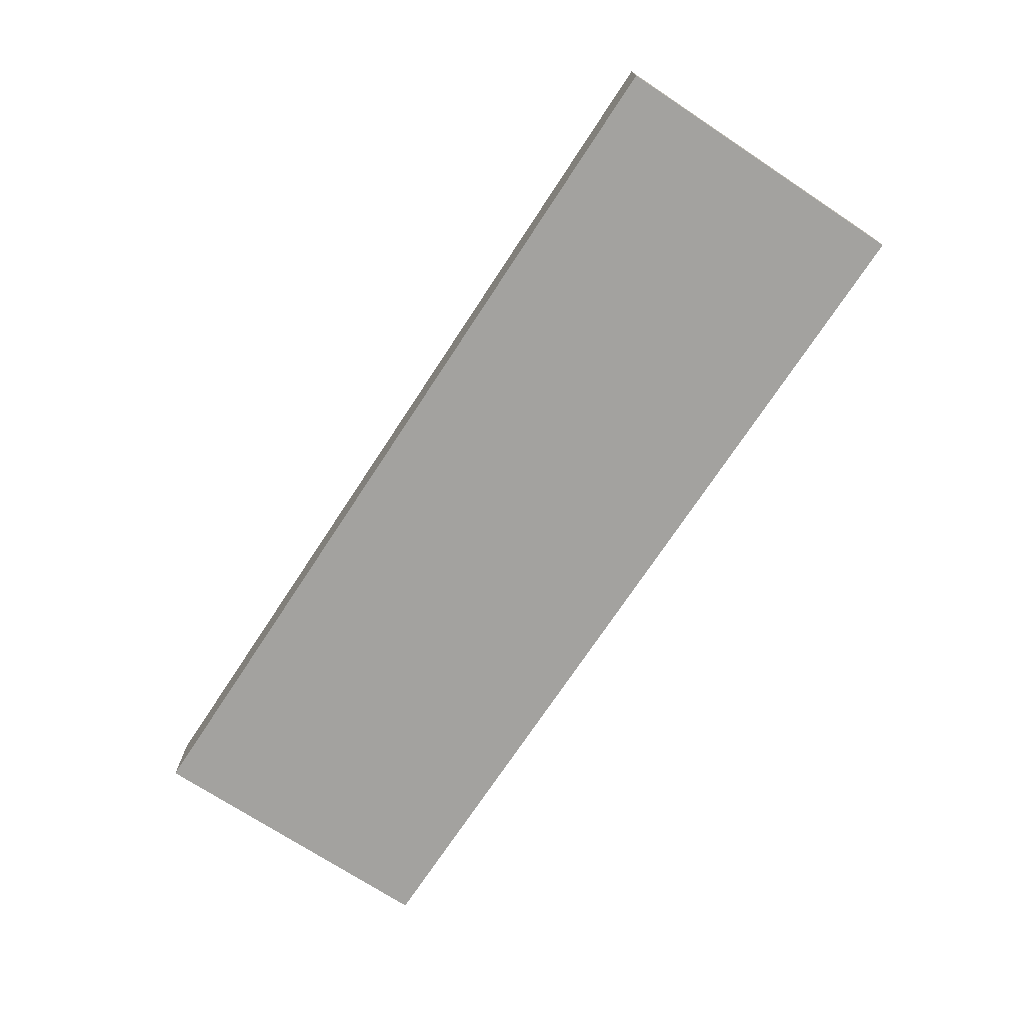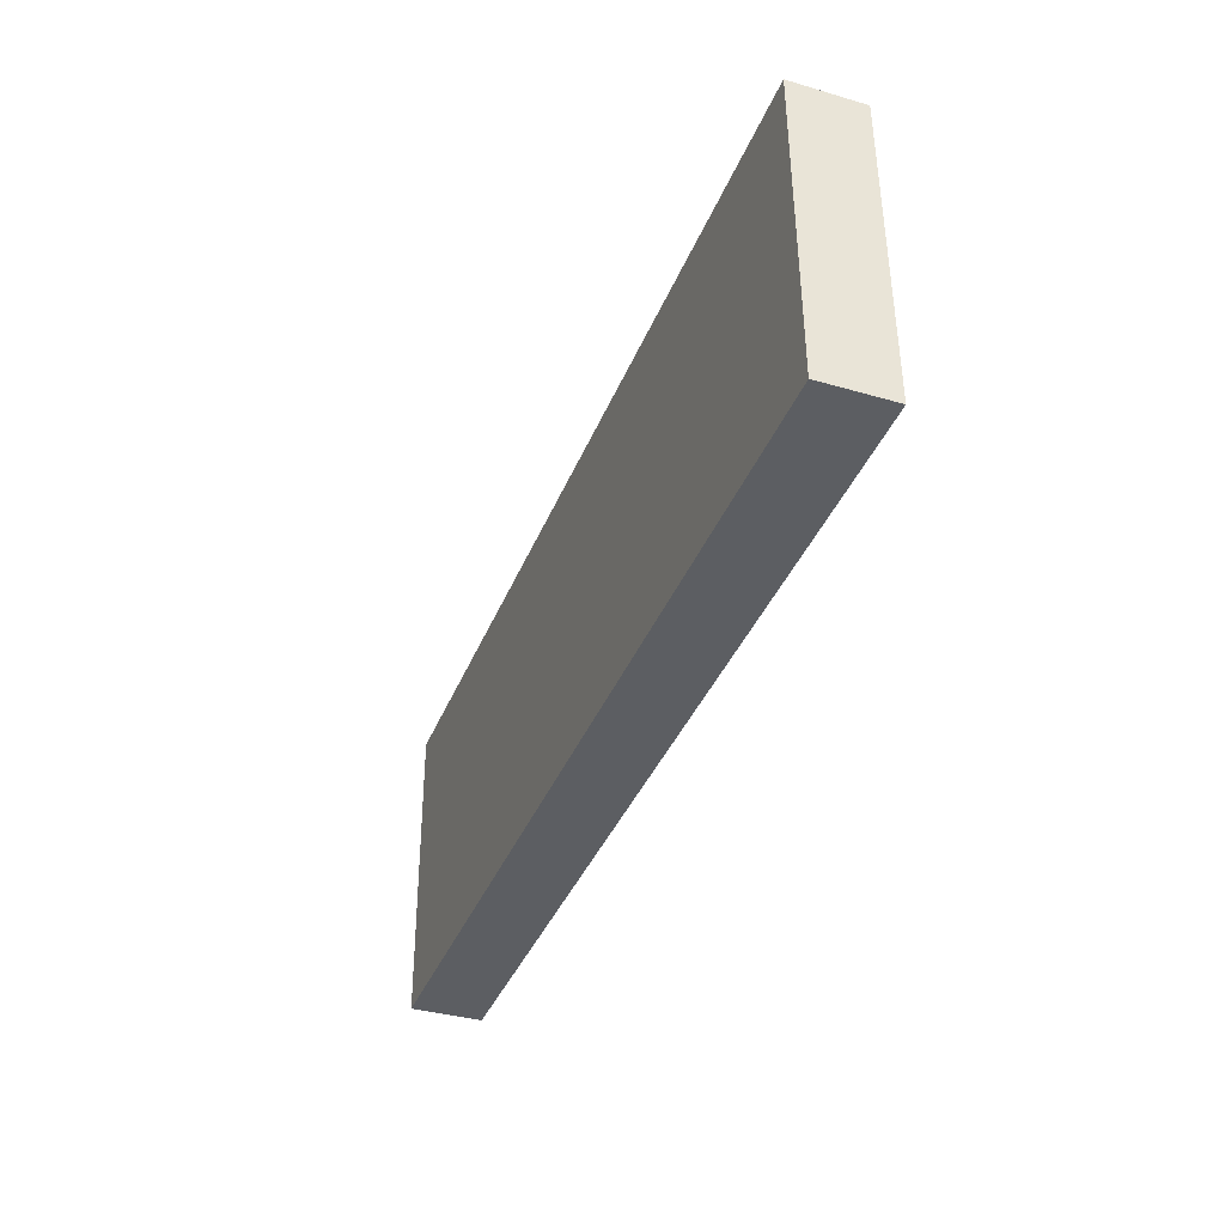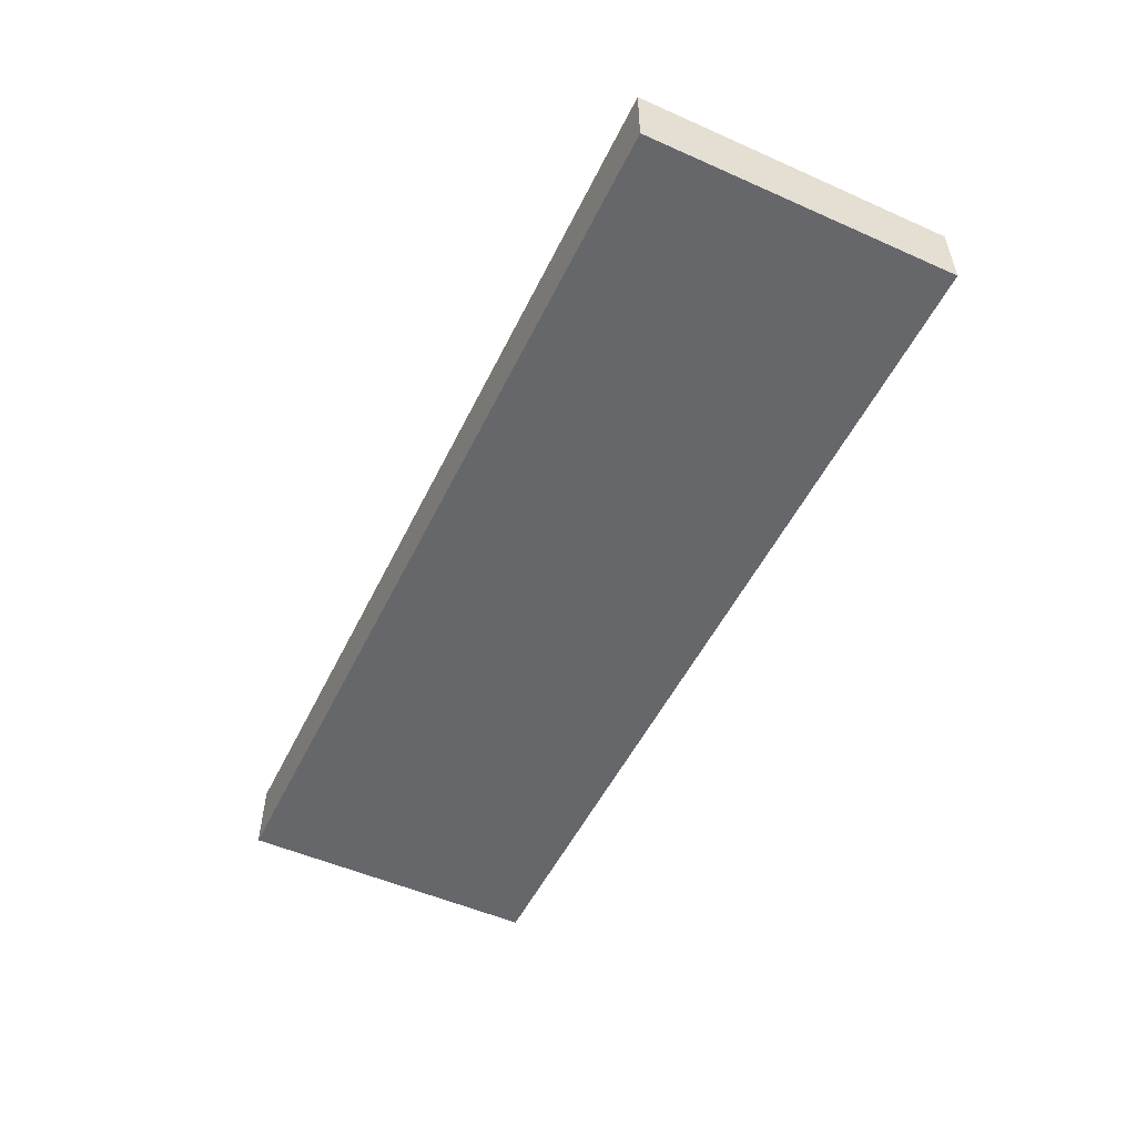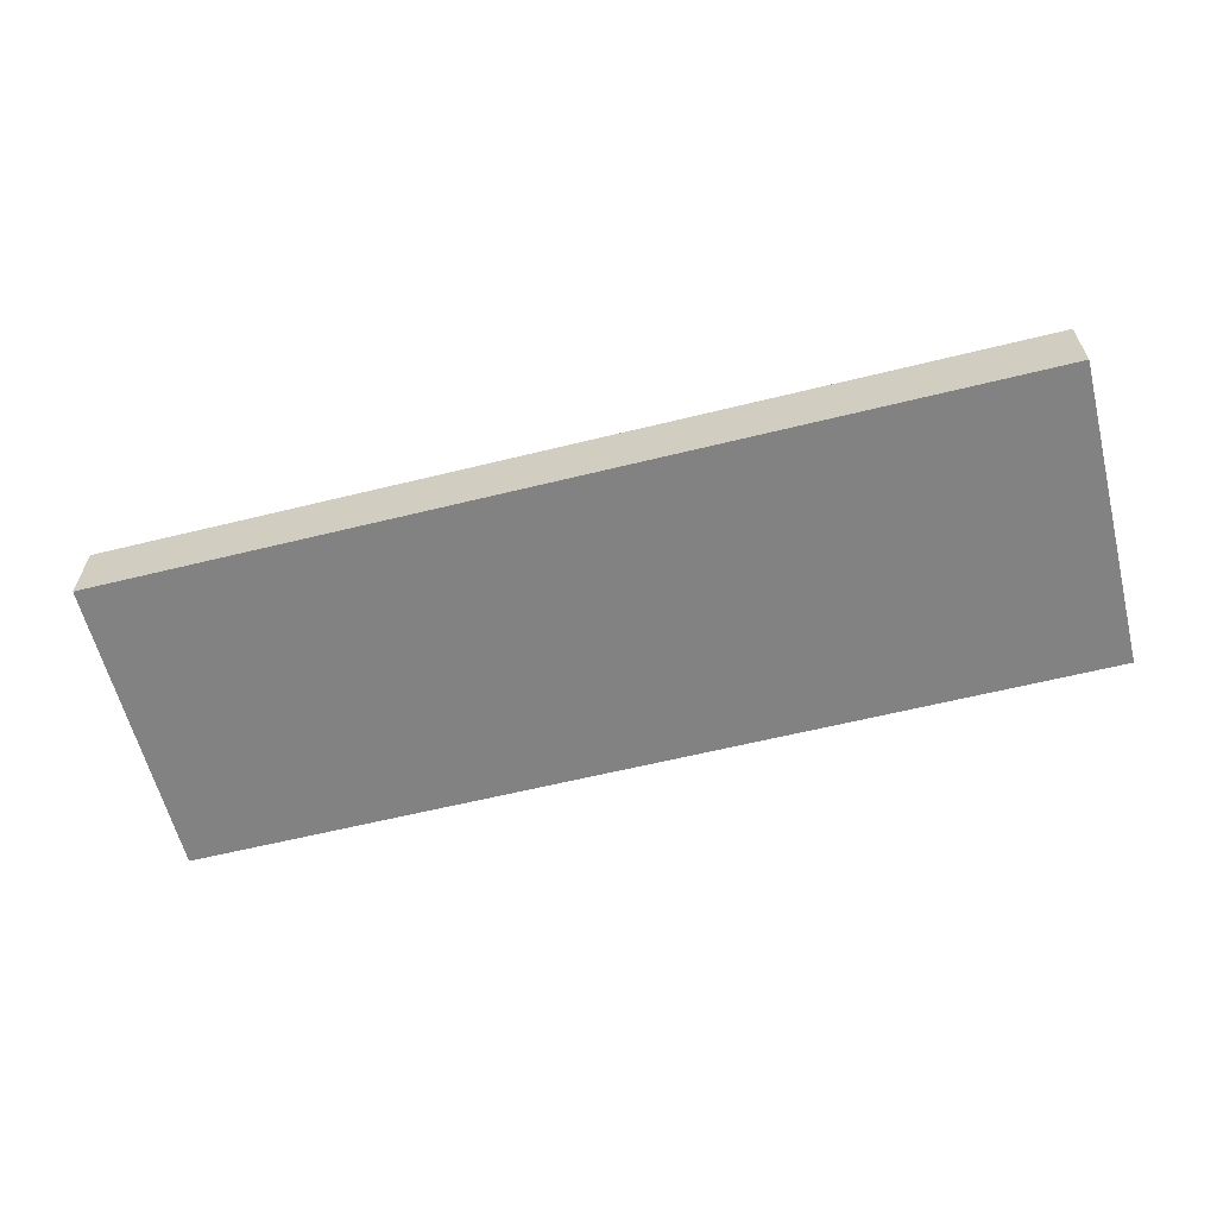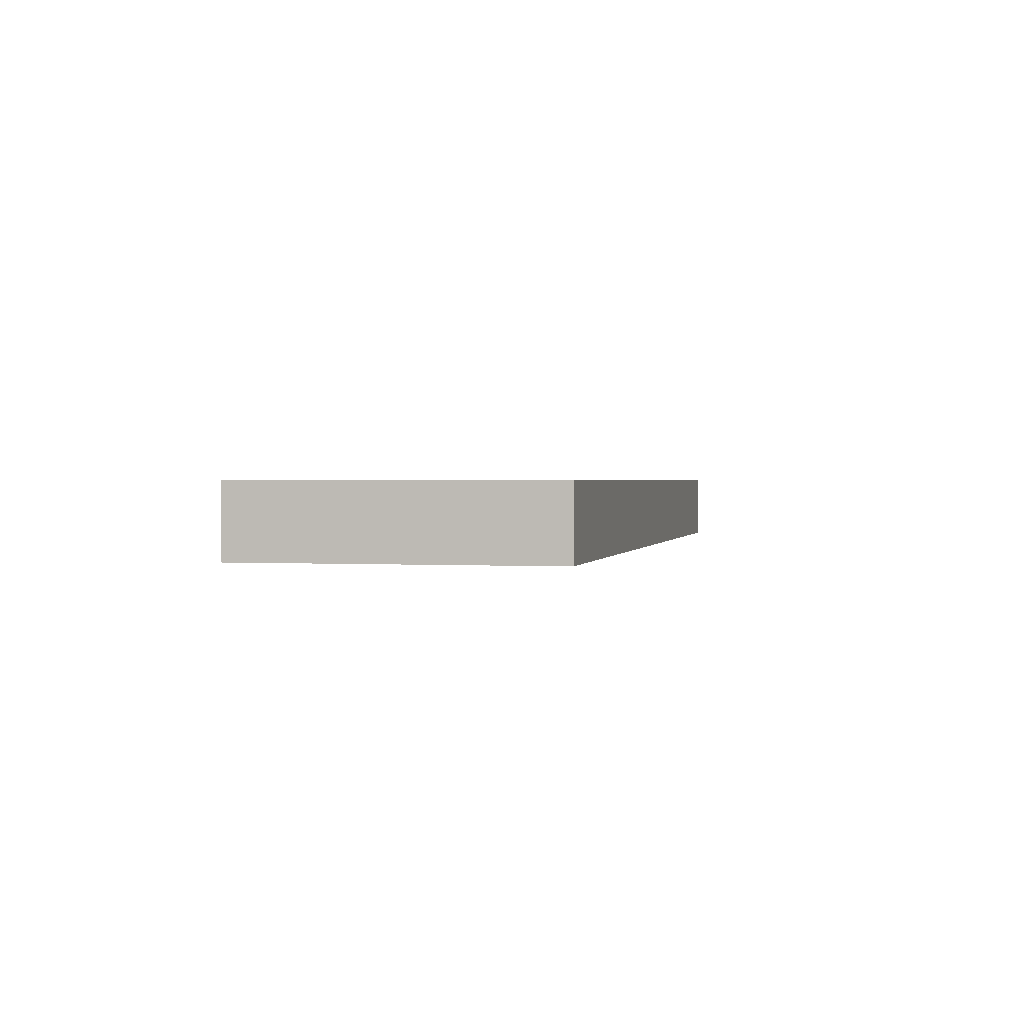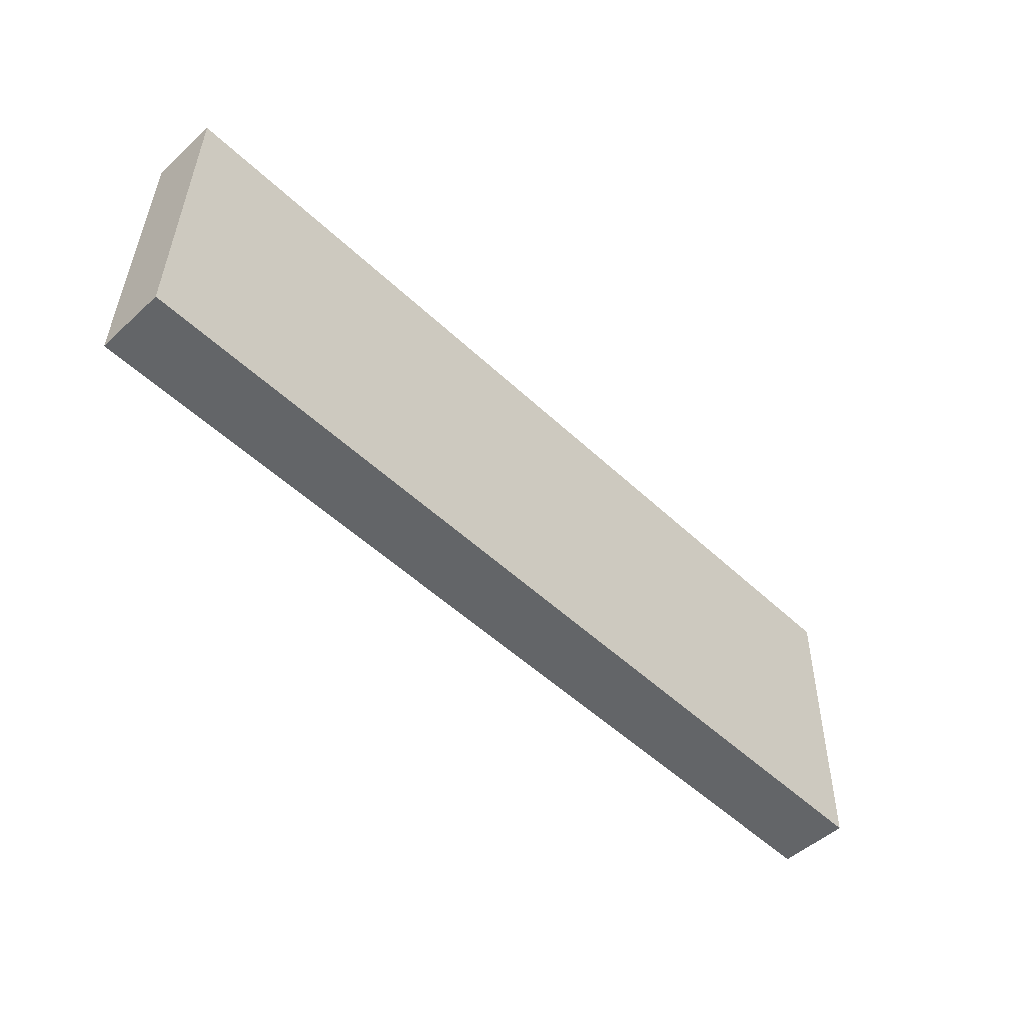
<metadata>
{"format":"obj","ext":"obj","renderer":"f3d","projection":"perspective","resolution":1024,"background":"white","views":[{"elev":-72.5,"azim":-124.3,"up":"+Z"},{"elev":-37.3,"azim":-110.5,"up":"+Y"},{"elev":-52.1,"azim":-116.5,"up":"+Z"},{"elev":-60.9,"azim":-166.8,"up":"+Z"},{"elev":1.1,"azim":-78.4,"up":"+Z"},{"elev":-50.8,"azim":-45.3,"up":"+Y"}]}
</metadata>
<code>
o Cube
v 1.47 -0.5326 -0.1137
v 1.47 -0.5326 0.1138
v -1.479 -0.4846 0.1138
v -1.479 -0.4846 -0.1137
v 1.486 0.4555 -0.1137
v 1.486 0.4555 0.1138
v -1.463 0.5035 0.1138
v -1.463 0.5035 -0.1137
f 2 3 4
f 8 7 6
f 5 6 2
f 6 7 3
f 3 7 8
f 1 4 8
f 1 2 4
f 5 8 6
f 1 5 2
f 2 6 3
f 4 3 8
f 5 1 8

</code>
